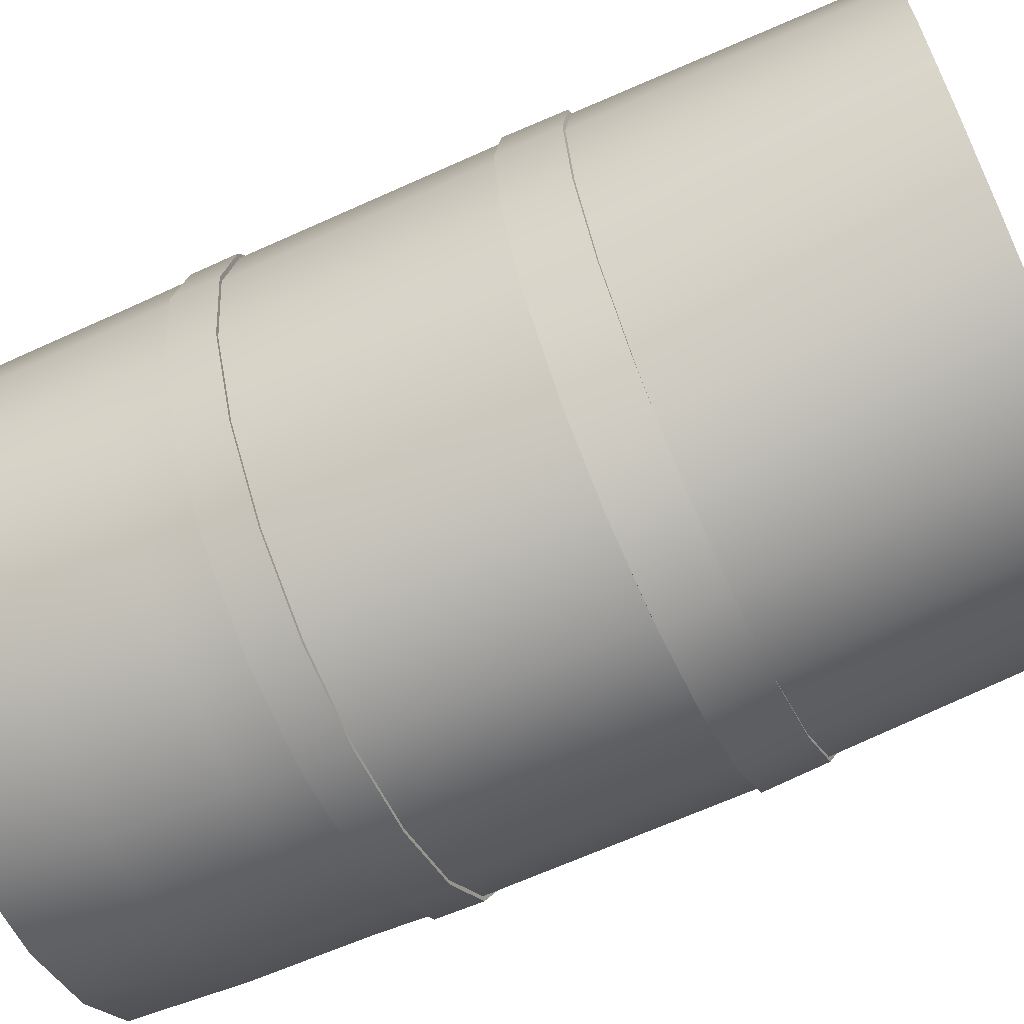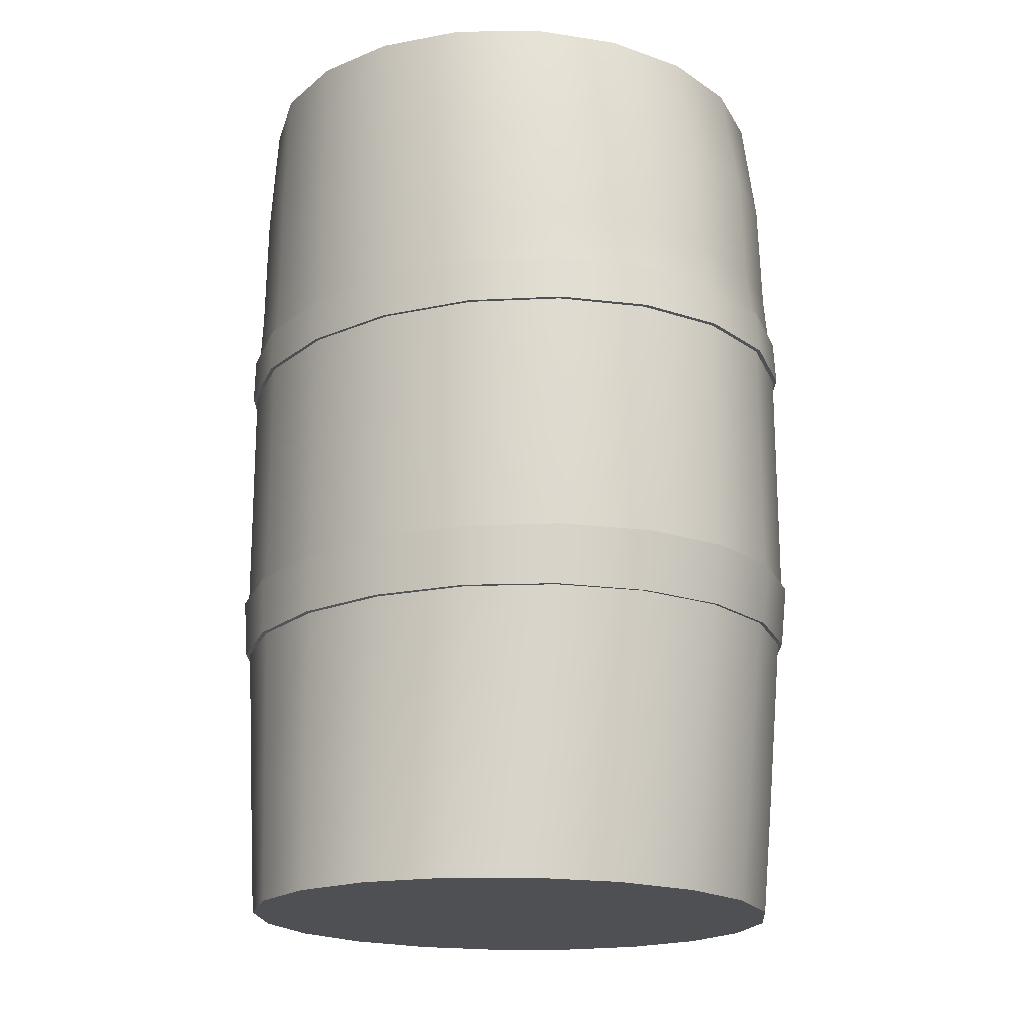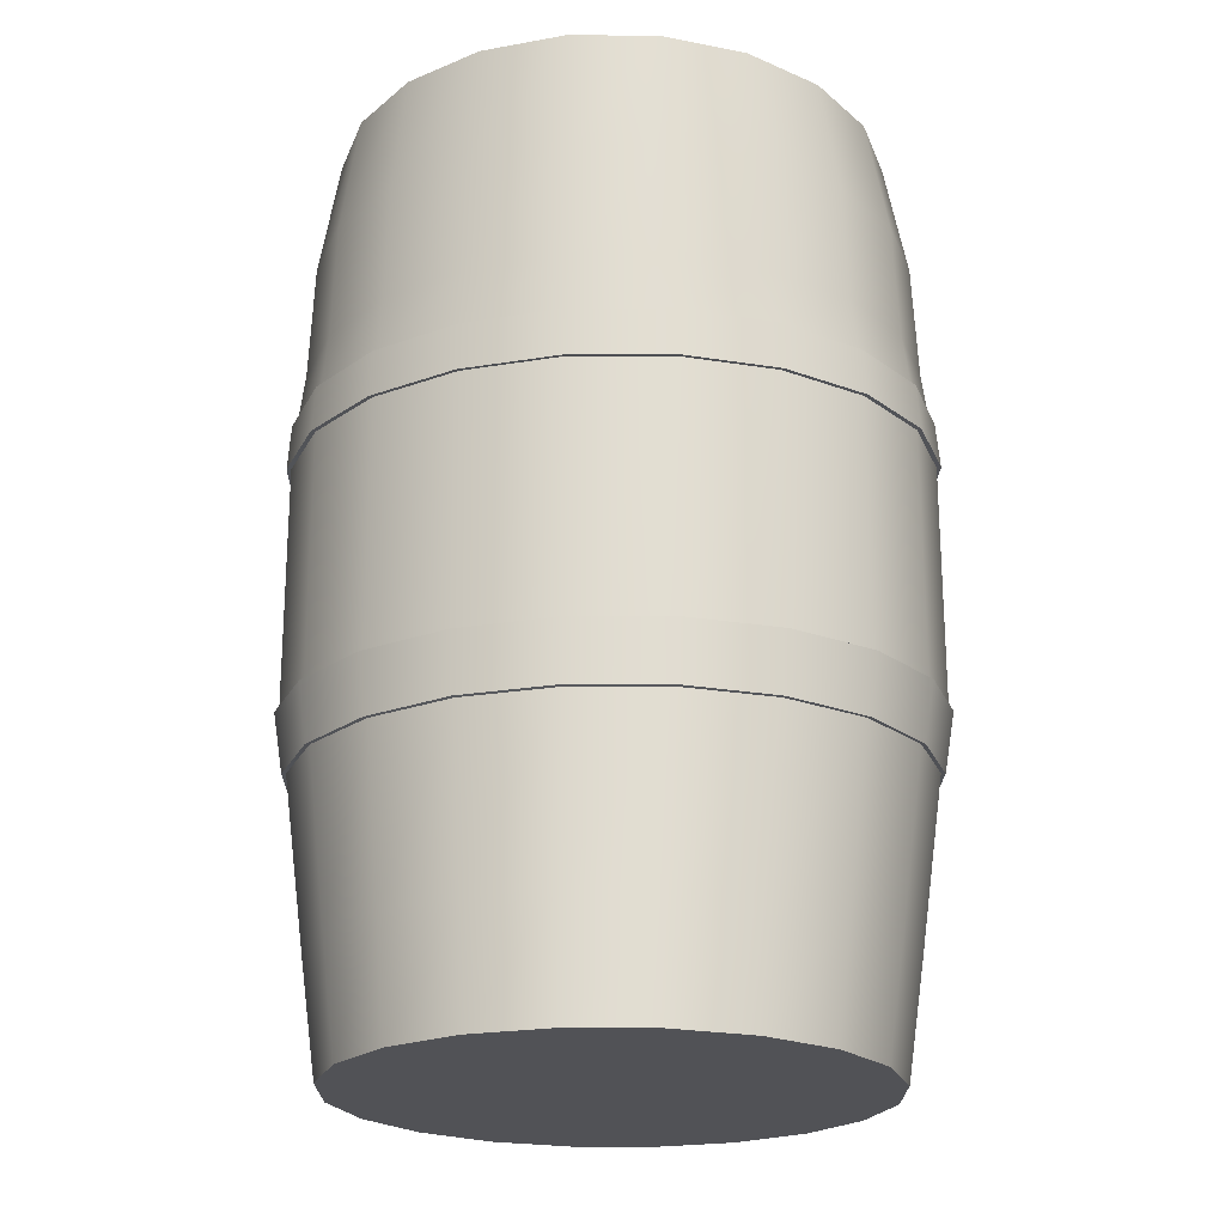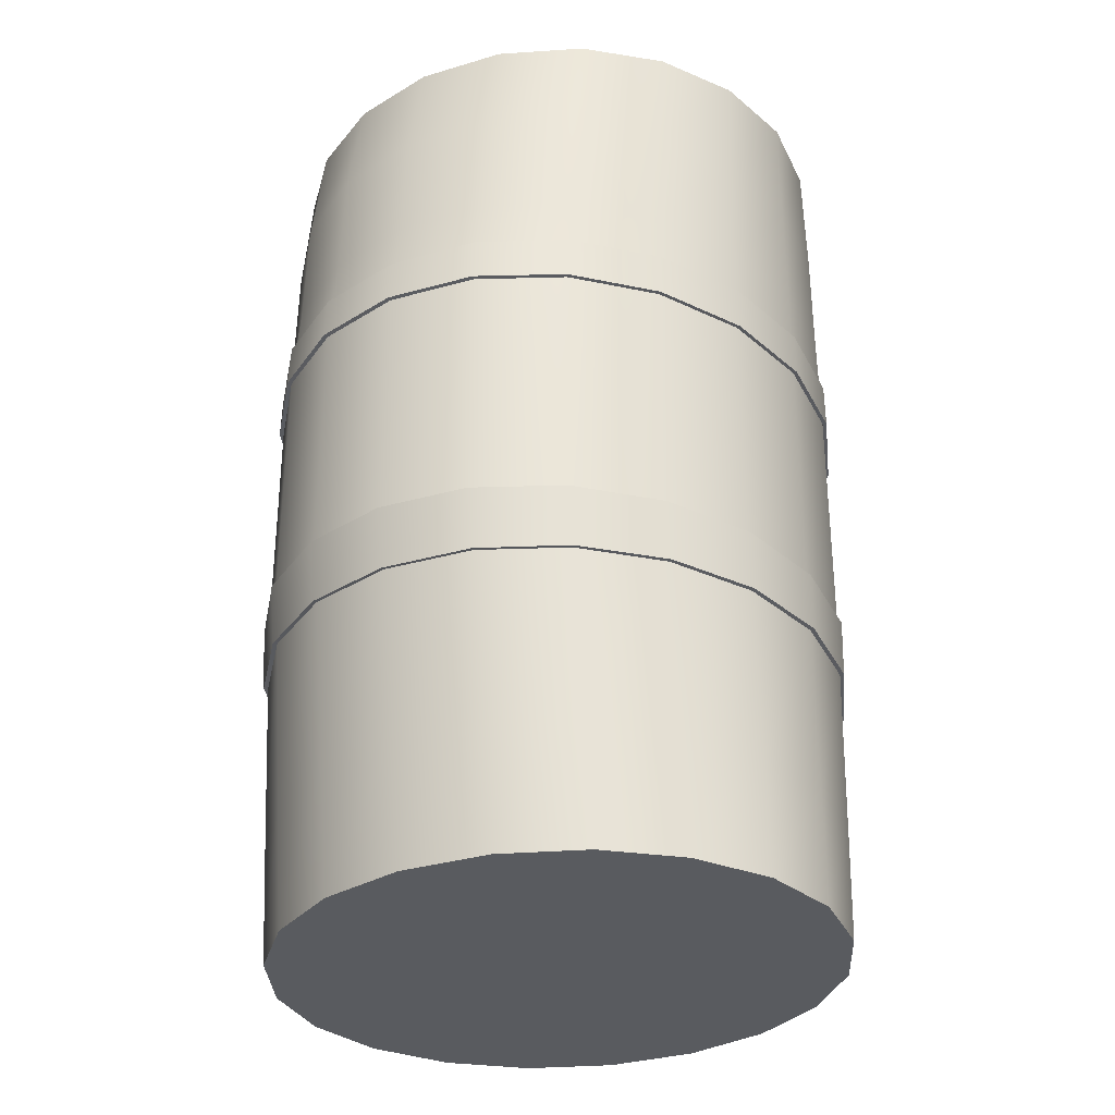
<metadata>
{"format":"obj","ext":"obj","renderer":"f3d","projection":"perspective","resolution":1024,"background":"white","views":[{"elev":-66.4,"azim":-65.6,"up":"+Z"},{"elev":-18.8,"azim":-42.6,"up":"+Y"},{"elev":-21.3,"azim":-81.5,"up":"+Y"},{"elev":-32.1,"azim":31.5,"up":"+Y"}]}
</metadata>
<code>
g default
v 0.2674 0.3263 -0.09307
v 0.2275 0.3263 -0.177
v 0.1653 0.3263 -0.2437
v 0.08688 0.3263 -0.2864
v 0 0.3263 -0.3012
v -0.08688 0.3263 -0.2864
v -0.1653 0.3263 -0.2437
v -0.2275 0.3263 -0.177
v -0.2674 0.3263 -0.09307
v -0.2812 0.3263 -0
v -0.2674 0.3263 0.09307
v -0.2275 0.3263 0.177
v -0.1653 0.3263 0.2437
v -0.08688 0.3263 0.2864
v -0 0.3263 0.3012
v 0.08688 0.3263 0.2864
v 0.1653 0.3263 0.2437
v 0.2275 0.3263 0.177
v 0.2674 0.3263 0.09307
v 0.2812 0.3263 -0
v 0.2674 0.3859 -0.09614
v 0.2275 0.3859 -0.1829
v 0.1653 0.3859 -0.2517
v 0.08688 0.3859 -0.2959
v 0 0.3859 -0.3111
v -0.08688 0.3859 -0.2959
v -0.1653 0.3859 -0.2517
v -0.2275 0.3859 -0.1829
v -0.2674 0.3859 -0.09614
v -0.2812 0.3859 -0
v -0.2674 0.3859 0.09614
v -0.2275 0.3859 0.1829
v -0.1653 0.3859 0.2517
v -0.08688 0.3859 0.2959
v -0 0.3859 0.3111
v 0.08688 0.3859 0.2959
v 0.1653 0.3859 0.2517
v 0.2275 0.3859 0.1829
v 0.2674 0.3859 0.09614
v 0.2812 0.3859 -0
v 0.2712 0.3268 -0.09442
v 0.2307 0.3265 -0.1796
v 0.2308 0.3861 -0.1856
v 0.2713 0.3865 -0.0976
v 0.1677 0.3261 -0.2471
v 0.1676 0.3857 -0.2553
v 0.08818 0.3257 -0.2905
v 0.08811 0.3854 -0.3
v 0 0.3256 -0.3055
v 0 0.3852 -0.3154
v -0.08818 0.3257 -0.2905
v -0.08811 0.3854 -0.3
v -0.1677 0.3261 -0.2471
v -0.1676 0.3857 -0.2553
v -0.2307 0.3265 -0.1796
v -0.2307 0.3861 -0.1856
v -0.2712 0.3268 -0.09442
v -0.2713 0.3865 -0.0976
v -0.2851 0.327 -0
v -0.2853 0.3867 -0
v -0.2712 0.3268 0.09442
v -0.2713 0.3865 0.0976
v -0.2307 0.3265 0.1796
v -0.2307 0.3861 0.1856
v -0.1677 0.3261 0.2471
v -0.1676 0.3857 0.2553
v -0.08818 0.3257 0.2905
v -0.08811 0.3854 0.3
v -0 0.3256 0.3055
v -0 0.3852 0.3154
v 0.08818 0.3257 0.2905
v 0.08811 0.3854 0.3
v 0.1677 0.3261 0.2471
v 0.1676 0.3857 0.2553
v 0.2307 0.3265 0.1796
v 0.2307 0.3861 0.1856
v 0.2712 0.3268 0.09442
v 0.2713 0.3865 0.0976
v 0.2851 0.327 -0
v 0.2853 0.3867 -0
v 0.2674 0.6293 -0.09614
v 0.2275 0.6293 -0.1829
v 0.1653 0.6293 -0.2517
v 0.08688 0.6293 -0.2959
v -0 0.6293 -0.3111
v -0.08688 0.6293 -0.2959
v -0.1653 0.6293 -0.2517
v -0.2275 0.6293 -0.1829
v -0.2674 0.6293 -0.09614
v -0.2812 0.6293 -0
v -0.2674 0.6293 0.09614
v -0.2275 0.6293 0.1829
v -0.1653 0.6293 0.2517
v -0.08688 0.6293 0.2959
v -0 0.6293 0.3111
v 0.08688 0.6293 0.2959
v 0.1653 0.6293 0.2517
v 0.2275 0.6293 0.1829
v 0.2674 0.6293 0.09614
v 0.2812 0.6293 -0
v 0.2674 0.6741 -0.09505
v 0.2275 0.6741 -0.181
v 0.1653 0.6741 -0.2486
v 0.08688 0.6741 -0.2925
v -0 0.6741 -0.3071
v -0.08688 0.6741 -0.2925
v -0.1653 0.6741 -0.2486
v -0.2275 0.6741 -0.181
v -0.2674 0.6741 -0.09505
v -0.2812 0.6741 -0
v -0.2674 0.6741 0.09505
v -0.2275 0.6741 0.181
v -0.1653 0.6741 0.2486
v -0.08688 0.6741 0.2925
v -0 0.6741 0.3071
v 0.08688 0.6741 0.2925
v 0.1653 0.6741 0.2486
v 0.2275 0.6741 0.181
v 0.2674 0.6741 0.09505
v 0.2812 0.6741 -0
v 0.2713 0.629 -0.09754
v 0.2308 0.6292 -0.1855
v 0.2307 0.674 -0.1836
v 0.2712 0.6739 -0.09639
v 0.1676 0.6294 -0.2553
v 0.1677 0.6742 -0.2521
v 0.08813 0.6296 -0.3001
v 0.08814 0.6744 -0.2967
v 0 0.6297 -0.3155
v 0 0.6745 -0.3114
v -0.08813 0.6296 -0.3001
v -0.08814 0.6744 -0.2967
v -0.1676 0.6294 -0.2553
v -0.1677 0.6742 -0.2521
v -0.2308 0.6292 -0.1855
v -0.2307 0.674 -0.1836
v -0.2713 0.629 -0.09754
v -0.2712 0.6739 -0.09639
v -0.2852 0.629 -0
v -0.2852 0.6738 -0
v -0.2713 0.629 0.09754
v -0.2712 0.6739 0.09639
v -0.2308 0.6292 0.1855
v -0.2307 0.674 0.1836
v -0.1676 0.6294 0.2553
v -0.1677 0.6742 0.2521
v -0.08813 0.6296 0.3001
v -0.08814 0.6744 0.2967
v -0 0.6297 0.3155
v -0 0.6745 0.3114
v 0.08813 0.6296 0.3001
v 0.08814 0.6744 0.2967
v 0.1676 0.6294 0.2553
v 0.1677 0.6742 0.2521
v 0.2308 0.6292 0.1855
v 0.2307 0.674 0.1836
v 0.2713 0.629 0.09754
v 0.2712 0.6739 0.09639
v 0.2852 0.629 -0
v 0.2852 0.6738 -0
g polySurface2
f 41 42 43 44
f 42 45 46 43
f 45 47 48 46
f 47 49 50 48
f 49 51 52 50
f 51 53 54 52
f 53 55 56 54
f 55 57 58 56
f 57 59 60 58
f 59 61 62 60
f 61 63 64 62
f 63 65 66 64
f 65 67 68 66
f 67 69 70 68
f 69 71 72 70
f 71 73 74 72
f 73 75 76 74
f 75 77 78 76
f 77 79 80 78
f 79 41 44 80
f 1 21 22 2
f 2 22 23 3
f 3 23 24 4
f 4 24 25 5
f 5 25 26 6
f 6 26 27 7
f 7 27 28 8
f 8 28 29 9
f 9 29 30 10
f 10 30 31 11
f 11 31 32 12
f 12 32 33 13
f 13 33 34 14
f 14 34 35 15
f 15 35 36 16
f 16 36 37 17
f 17 37 38 18
f 18 38 39 19
f 19 39 40 20
f 20 40 21 1
f 1 2 42 41
f 22 21 44 43
f 2 3 45 42
f 23 22 43 46
f 3 4 47 45
f 24 23 46 48
f 4 5 49 47
f 25 24 48 50
f 5 6 51 49
f 26 25 50 52
f 6 7 53 51
f 27 26 52 54
f 7 8 55 53
f 28 27 54 56
f 8 9 57 55
f 29 28 56 58
f 9 10 59 57
f 30 29 58 60
f 10 11 61 59
f 31 30 60 62
f 11 12 63 61
f 32 31 62 64
f 12 13 65 63
f 33 32 64 66
f 13 14 67 65
f 34 33 66 68
f 14 15 69 67
f 35 34 68 70
f 15 16 71 69
f 36 35 70 72
f 16 17 73 71
f 37 36 72 74
f 17 18 75 73
f 38 37 74 76
f 18 19 77 75
f 39 38 76 78
f 19 20 79 77
f 40 39 78 80
f 20 1 41 79
f 21 40 80 44
f 121 122 123 124
f 122 125 126 123
f 125 127 128 126
f 127 129 130 128
f 129 131 132 130
f 131 133 134 132
f 133 135 136 134
f 135 137 138 136
f 137 139 140 138
f 139 141 142 140
f 141 143 144 142
f 143 145 146 144
f 145 147 148 146
f 147 149 150 148
f 149 151 152 150
f 151 153 154 152
f 153 155 156 154
f 155 157 158 156
f 157 159 160 158
f 159 121 124 160
f 81 101 102 82
f 82 102 103 83
f 83 103 104 84
f 84 104 105 85
f 85 105 106 86
f 86 106 107 87
f 87 107 108 88
f 88 108 109 89
f 89 109 110 90
f 90 110 111 91
f 91 111 112 92
f 92 112 113 93
f 93 113 114 94
f 94 114 115 95
f 95 115 116 96
f 96 116 117 97
f 97 117 118 98
f 98 118 119 99
f 99 119 120 100
f 100 120 101 81
f 81 82 122 121
f 102 101 124 123
f 82 83 125 122
f 103 102 123 126
f 83 84 127 125
f 104 103 126 128
f 84 85 129 127
f 105 104 128 130
f 85 86 131 129
f 106 105 130 132
f 86 87 133 131
f 107 106 132 134
f 87 88 135 133
f 108 107 134 136
f 88 89 137 135
f 109 108 136 138
f 89 90 139 137
f 110 109 138 140
f 90 91 141 139
f 111 110 140 142
f 91 92 143 141
f 112 111 142 144
f 92 93 145 143
f 113 112 144 146
f 93 94 147 145
f 114 113 146 148
f 94 95 149 147
f 115 114 148 150
f 95 96 151 149
f 116 115 150 152
f 96 97 153 151
f 117 116 152 154
f 97 98 155 153
f 118 117 154 156
f 98 99 157 155
f 119 118 156 158
f 99 100 159 157
f 120 119 158 160
f 100 81 121 159
f 101 120 160 124
g default
v 0.2674 0.0437 -0.08069
v 0.2275 0.0437 -0.1535
v 0.1653 0.0437 -0.2112
v 0.08688 0.0437 -0.2483
v 0 0.0437 -0.2611
v -0.08688 0.0437 -0.2483
v -0.1653 0.0437 -0.2112
v -0.2275 0.0437 -0.1535
v -0.2674 0.0437 -0.08069
v -0.2812 0.0437 -0
v -0.2674 0.0437 0.08069
v -0.2275 0.0437 0.1535
v -0.1653 0.0437 0.2112
v -0.08688 0.0437 0.2483
v -0 0.0437 0.2611
v 0.08688 0.0437 0.2483
v 0.1653 0.0437 0.2112
v 0.2275 0.0437 0.1535
v 0.2674 0.0437 0.08069
v 0.2812 0.0437 -0
v 0.2674 0.1578 -0.08584
v 0.2275 0.1578 -0.1633
v 0.1653 0.1578 -0.2247
v 0.08688 0.1578 -0.2642
v 0 0.1578 -0.2778
v -0.08688 0.1578 -0.2642
v -0.1653 0.1578 -0.2247
v -0.2275 0.1578 -0.1633
v -0.2674 0.1578 -0.08584
v -0.2812 0.1578 -0
v -0.2674 0.1578 0.08584
v -0.2275 0.1578 0.1633
v -0.1653 0.1578 0.2247
v -0.08688 0.1578 0.2642
v -0 0.1578 0.2778
v 0.08688 0.1578 0.2642
v 0.1653 0.1578 0.2247
v 0.2275 0.1578 0.1633
v 0.2674 0.1578 0.08584
v 0.2812 0.1578 -0
v 0.2674 0.3263 -0.09307
v 0.2275 0.3263 -0.177
v 0.1653 0.3263 -0.2437
v 0.08688 0.3263 -0.2864
v 0 0.3263 -0.3012
v -0.08688 0.3263 -0.2864
v -0.1653 0.3263 -0.2437
v -0.2275 0.3263 -0.177
v -0.2674 0.3263 -0.09307
v -0.2812 0.3263 -0
v -0.2674 0.3263 0.09307
v -0.2275 0.3263 0.177
v -0.1653 0.3263 0.2437
v -0.08688 0.3263 0.2864
v -0 0.3263 0.3012
v 0.08688 0.3263 0.2864
v 0.1653 0.3263 0.2437
v 0.2275 0.3263 0.177
v 0.2674 0.3263 0.09307
v 0.2812 0.3263 -0
v 0.2674 0.3859 -0.09614
v 0.2275 0.3859 -0.1829
v 0.1653 0.3859 -0.2517
v 0.08688 0.3859 -0.2959
v 0 0.3859 -0.3111
v -0.08688 0.3859 -0.2959
v -0.1653 0.3859 -0.2517
v -0.2275 0.3859 -0.1829
v -0.2674 0.3859 -0.09614
v -0.2812 0.3859 -0
v -0.2674 0.3859 0.09614
v -0.2275 0.3859 0.1829
v -0.1653 0.3859 0.2517
v -0.08688 0.3859 0.2959
v -0 0.3859 0.3111
v 0.08688 0.3859 0.2959
v 0.1653 0.3859 0.2517
v 0.2275 0.3859 0.1829
v 0.2674 0.3859 0.09614
v 0.2812 0.3859 -0
v 0.2674 0.6293 -0.09614
v 0.2275 0.6293 -0.1829
v 0.1653 0.6293 -0.2517
v 0.08688 0.6293 -0.2959
v -0 0.6293 -0.3111
v -0.08688 0.6293 -0.2959
v -0.1653 0.6293 -0.2517
v -0.2275 0.6293 -0.1829
v -0.2674 0.6293 -0.09614
v -0.2812 0.6293 -0
v -0.2674 0.6293 0.09614
v -0.2275 0.6293 0.1829
v -0.1653 0.6293 0.2517
v -0.08688 0.6293 0.2959
v -0 0.6293 0.3111
v 0.08688 0.6293 0.2959
v 0.1653 0.6293 0.2517
v 0.2275 0.6293 0.1829
v 0.2674 0.6293 0.09614
v 0.2812 0.6293 -0
v 0.2674 0.6741 -0.09505
v 0.2275 0.6741 -0.181
v 0.1653 0.6741 -0.2486
v 0.08688 0.6741 -0.2925
v -0 0.6741 -0.3071
v -0.08688 0.6741 -0.2925
v -0.1653 0.6741 -0.2486
v -0.2275 0.6741 -0.181
v -0.2674 0.6741 -0.09505
v -0.2812 0.6741 -0
v -0.2674 0.6741 0.09505
v -0.2275 0.6741 0.181
v -0.1653 0.6741 0.2486
v -0.08688 0.6741 0.2925
v -0 0.6741 0.3071
v 0.08688 0.6741 0.2925
v 0.1653 0.6741 0.2486
v 0.2275 0.6741 0.181
v 0.2674 0.6741 0.09505
v 0.2812 0.6741 -0
v 0.2674 0.7281 -0.0927
v 0.2275 0.7281 -0.1763
v 0.1653 0.7281 -0.2427
v 0.08688 0.7281 -0.2853
v 0 0.7281 -0.3
v -0.08688 0.7281 -0.2853
v -0.1653 0.7281 -0.2427
v -0.2275 0.7281 -0.1763
v -0.2674 0.7281 -0.0927
v -0.2812 0.7281 -0
v -0.2674 0.7281 0.0927
v -0.2275 0.7281 0.1763
v -0.1653 0.7281 0.2427
v -0.08688 0.7281 0.2853
v -0 0.7281 0.3
v 0.08688 0.7281 0.2853
v 0.1653 0.7281 0.2427
v 0.2275 0.7281 0.1763
v 0.2674 0.7281 0.0927
v 0.2812 0.7281 -0
v 0.2674 0.8422 -0.09099
v 0.2275 0.8422 -0.1731
v 0.1653 0.8422 -0.2382
v 0.08688 0.8422 -0.28
v 0 0.8422 -0.2944
v -0.08688 0.8422 -0.28
v -0.1653 0.8422 -0.2382
v -0.2275 0.8422 -0.1731
v -0.2674 0.8422 -0.09099
v -0.2812 0.8422 -0
v -0.2674 0.8422 0.09099
v -0.2275 0.8422 0.1731
v -0.1653 0.8422 0.2382
v -0.08688 0.8422 0.28
v -0 0.8422 0.2944
v 0.08688 0.8422 0.28
v 0.1653 0.8422 0.2382
v 0.2275 0.8422 0.1731
v 0.2674 0.8422 0.09099
v 0.2812 0.8422 -0
v 0.2674 0.9563 -0.08412
v 0.2275 0.9563 -0.16
v 0.1653 0.9563 -0.2202
v 0.08688 0.9563 -0.2589
v 0 0.9563 -0.2722
v -0.08688 0.9563 -0.2589
v -0.1653 0.9563 -0.2202
v -0.2275 0.9563 -0.16
v -0.2674 0.9563 -0.08412
v -0.2812 0.9563 -0
v -0.2674 0.9563 0.08412
v -0.2275 0.9563 0.16
v -0.1653 0.9563 0.2202
v -0.08688 0.9563 0.2589
v -0 0.9563 0.2722
v 0.08688 0.9563 0.2589
v 0.1653 0.9563 0.2202
v 0.2275 0.9563 0.16
v 0.2674 0.9563 0.08412
v 0.2812 0.9563 -0
v 0 0.0437 -0
v 0 0.9563 -0
g polySurface1 pCylinder3
f 161 162 182 181
f 162 163 183 182
f 163 164 184 183
f 164 165 185 184
f 165 166 186 185
f 166 167 187 186
f 167 168 188 187
f 168 169 189 188
f 169 170 190 189
f 170 171 191 190
f 171 172 192 191
f 172 173 193 192
f 173 174 194 193
f 174 175 195 194
f 175 176 196 195
f 176 177 197 196
f 177 178 198 197
f 178 179 199 198
f 179 180 200 199
f 180 161 181 200
f 181 182 202 201
f 182 183 203 202
f 183 184 204 203
f 184 185 205 204
f 185 186 206 205
f 186 187 207 206
f 187 188 208 207
f 188 189 209 208
f 189 190 210 209
f 190 191 211 210
f 191 192 212 211
f 192 193 213 212
f 193 194 214 213
f 194 195 215 214
f 195 196 216 215
f 196 197 217 216
f 197 198 218 217
f 198 199 219 218
f 199 200 220 219
f 200 181 201 220
f 201 202 222 221
f 202 203 223 222
f 203 204 224 223
f 204 205 225 224
f 205 206 226 225
f 206 207 227 226
f 207 208 228 227
f 208 209 229 228
f 209 210 230 229
f 210 211 231 230
f 211 212 232 231
f 212 213 233 232
f 213 214 234 233
f 214 215 235 234
f 215 216 236 235
f 216 217 237 236
f 217 218 238 237
f 218 219 239 238
f 219 220 240 239
f 220 201 221 240
f 221 222 242 241
f 222 223 243 242
f 223 224 244 243
f 224 225 245 244
f 225 226 246 245
f 226 227 247 246
f 227 228 248 247
f 228 229 249 248
f 229 230 250 249
f 230 231 251 250
f 231 232 252 251
f 232 233 253 252
f 233 234 254 253
f 234 235 255 254
f 235 236 256 255
f 236 237 257 256
f 237 238 258 257
f 238 239 259 258
f 239 240 260 259
f 240 221 241 260
f 241 242 262 261
f 242 243 263 262
f 243 244 264 263
f 244 245 265 264
f 245 246 266 265
f 246 247 267 266
f 247 248 268 267
f 248 249 269 268
f 249 250 270 269
f 250 251 271 270
f 251 252 272 271
f 252 253 273 272
f 253 254 274 273
f 254 255 275 274
f 255 256 276 275
f 256 257 277 276
f 257 258 278 277
f 258 259 279 278
f 259 260 280 279
f 260 241 261 280
f 261 262 282 281
f 262 263 283 282
f 263 264 284 283
f 264 265 285 284
f 265 266 286 285
f 266 267 287 286
f 267 268 288 287
f 268 269 289 288
f 269 270 290 289
f 270 271 291 290
f 271 272 292 291
f 272 273 293 292
f 273 274 294 293
f 274 275 295 294
f 275 276 296 295
f 276 277 297 296
f 277 278 298 297
f 278 279 299 298
f 279 280 300 299
f 280 261 281 300
f 281 282 302 301
f 282 283 303 302
f 283 284 304 303
f 284 285 305 304
f 285 286 306 305
f 286 287 307 306
f 287 288 308 307
f 288 289 309 308
f 289 290 310 309
f 290 291 311 310
f 291 292 312 311
f 292 293 313 312
f 293 294 314 313
f 294 295 315 314
f 295 296 316 315
f 296 297 317 316
f 297 298 318 317
f 298 299 319 318
f 299 300 320 319
f 300 281 301 320
f 301 302 322 321
f 302 303 323 322
f 303 304 324 323
f 304 305 325 324
f 305 306 326 325
f 306 307 327 326
f 307 308 328 327
f 308 309 329 328
f 309 310 330 329
f 310 311 331 330
f 311 312 332 331
f 312 313 333 332
f 313 314 334 333
f 314 315 335 334
f 315 316 336 335
f 316 317 337 336
f 317 318 338 337
f 318 319 339 338
f 319 320 340 339
f 320 301 321 340
f 162 161 341
f 163 162 341
f 164 163 341
f 165 164 341
f 166 165 341
f 167 166 341
f 168 167 341
f 169 168 341
f 170 169 341
f 171 170 341
f 172 171 341
f 173 172 341
f 174 173 341
f 175 174 341
f 176 175 341
f 177 176 341
f 178 177 341
f 179 178 341
f 180 179 341
f 161 180 341
f 321 322 342
f 322 323 342
f 323 324 342
f 324 325 342
f 325 326 342
f 326 327 342
f 327 328 342
f 328 329 342
f 329 330 342
f 330 331 342
f 331 332 342
f 332 333 342
f 333 334 342
f 334 335 342
f 335 336 342
f 336 337 342
f 337 338 342
f 338 339 342
f 339 340 342
f 340 321 342

</code>
